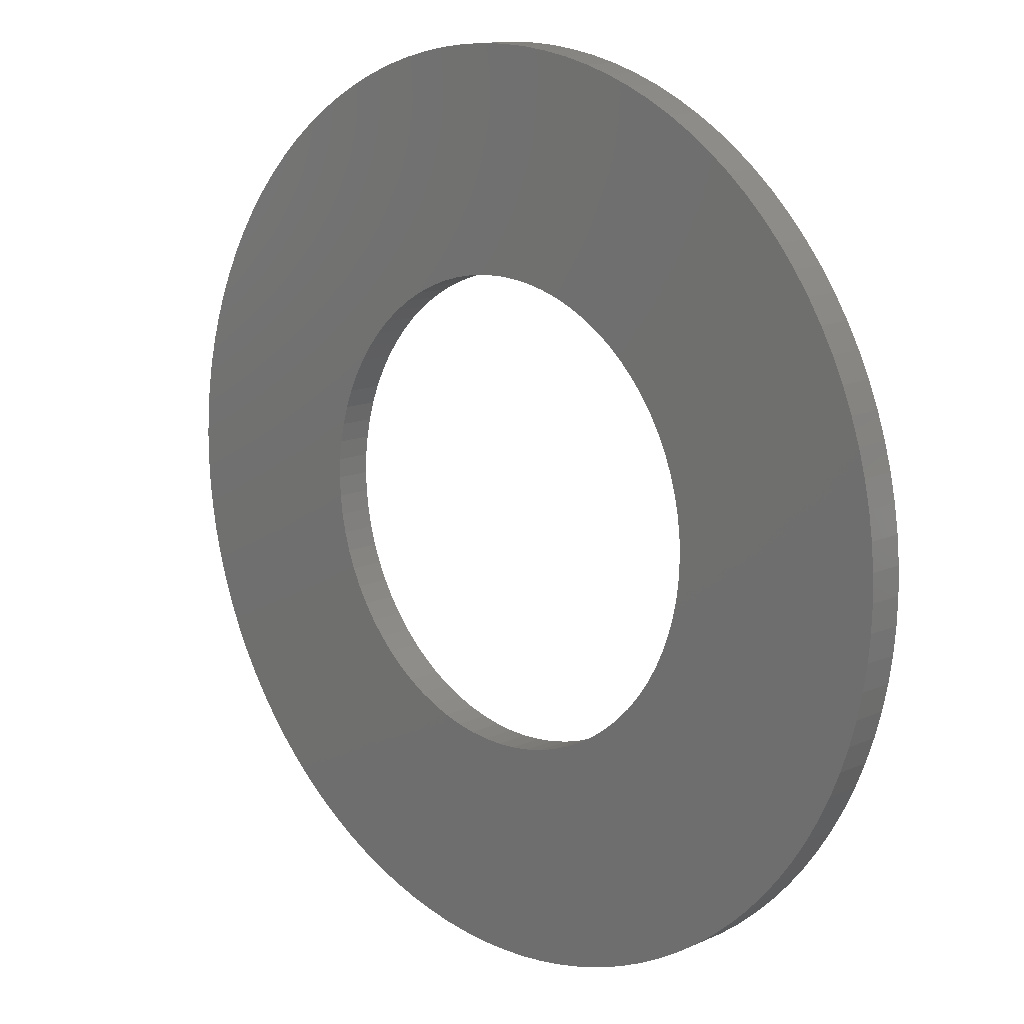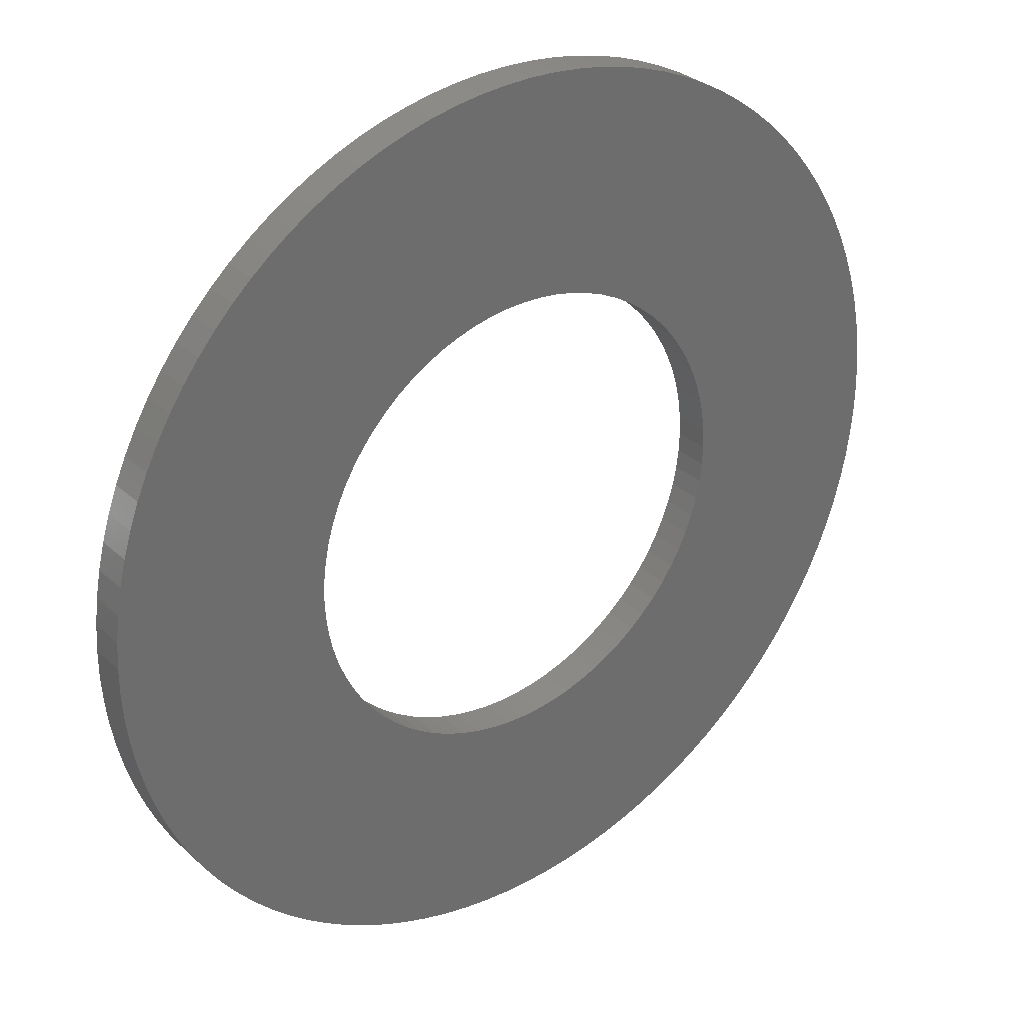
<metadata>
{"format":"stl","ext":"stl","renderer":"f3d","projection":"perspective","resolution":1024,"background":"white","views":[{"elev":13.6,"azim":-135.0,"up":"+Z"},{"elev":30.7,"azim":142.0,"up":"+Z"}]}
</metadata>
<code>
# stl→obj: 362 verts, 724 faces
v -0.9029 0.14 0.07482
v -0.9029 0 0.07482
v -0.906 0.14 0
v -0.906 0 0
v -0.9029 0.14 -0.07482
v -0.9029 0 -0.07482
v -0.8936 0.14 -0.1491
v -0.8936 0 -0.1491
v -0.8783 0.14 -0.2224
v -0.8783 0 -0.2224
v -0.8569 0.14 -0.2942
v -0.8569 0 -0.2942
v -0.8297 0.14 -0.3639
v -0.8297 0 -0.3639
v -0.7968 0.14 -0.4312
v -0.7968 0 -0.4312
v -0.7585 0.14 -0.4955
v -0.7585 0 -0.4955
v -0.715 0.14 -0.5565
v -0.715 0 -0.5565
v -0.6666 0.14 -0.6136
v -0.6666 0 -0.6136
v -0.6136 0.14 -0.6666
v -0.6136 0 -0.6666
v -0.5565 0.14 -0.715
v -0.5565 0 -0.715
v -0.4955 0.14 -0.7585
v -0.4955 0 -0.7585
v -0.4312 0.14 -0.7968
v -0.4312 0 -0.7968
v -0.3639 0.14 -0.8297
v -0.3639 0 -0.8297
v -0.2942 0.14 -0.8569
v -0.2942 0 -0.8569
v -0.2224 0.14 -0.8783
v -0.2224 0 -0.8783
v -0.1491 0.14 -0.8936
v -0.1491 0 -0.8936
v -0.07482 0.14 -0.9029
v -0.07482 0 -0.9029
v 0 0.14 -0.906
v 0 0 -0.906
v 0.07482 0.14 -0.9029
v 0.07482 0 -0.9029
v 0.1491 0.14 -0.8936
v 0.1491 0 -0.8936
v 0.2224 0.14 -0.8783
v 0.2224 0 -0.8783
v 0.2942 0.14 -0.8569
v 0.2942 0 -0.8569
v 0.3639 0.14 -0.8297
v 0.3639 0 -0.8297
v 0.4312 0.14 -0.7968
v 0.4312 0 -0.7968
v 0.4955 0.14 -0.7585
v 0.4955 0 -0.7585
v 0.5565 0.14 -0.715
v 0.5565 0 -0.715
v 0.6136 0.14 -0.6666
v 0.6136 0 -0.6666
v 0.6666 0.14 -0.6136
v 0.6666 0 -0.6136
v 0.715 0.14 -0.5565
v 0.715 0 -0.5565
v 0.7585 0.14 -0.4955
v 0.7585 0 -0.4955
v 0.7968 0.14 -0.4312
v 0.7968 0 -0.4312
v 0.8297 0.14 -0.3639
v 0.8297 0 -0.3639
v 0.8569 0.14 -0.2942
v 0.8569 0 -0.2942
v 0.8783 0.14 -0.2224
v 0.8783 0 -0.2224
v 0.8936 0.14 -0.1491
v 0.8936 0 -0.1491
v 0.9029 0.14 -0.07482
v 0.9029 0 -0.07482
v 0.906 0.14 0
v 0.906 0 0
v 0.9029 0.14 0.07482
v 0.9029 0 0.07482
v 0.8936 0.14 0.1491
v 0.8936 0 0.1491
v 0.8783 0.14 0.2224
v 0.8783 0 0.2224
v 0.8569 0.14 0.2942
v 0.8569 0 0.2942
v 0.8297 0.14 0.3639
v 0.8297 0 0.3639
v 0.7968 0.14 0.4312
v 0.7968 0 0.4312
v 0.7585 0.14 0.4955
v 0.7585 0 0.4955
v 0.715 0.14 0.5565
v 0.715 0 0.5565
v 0.6666 0.14 0.6136
v 0.6666 0 0.6136
v 0.6136 0.14 0.6666
v 0.6136 0 0.6666
v 0.5565 0.14 0.715
v 0.5565 0 0.715
v 0.4955 0.14 0.7585
v 0.4955 0 0.7585
v 0.4312 0.14 0.7968
v 0.4312 0 0.7968
v 0.3639 0.14 0.8297
v 0.3639 0 0.8297
v 0.2942 0.14 0.8569
v 0.2942 0 0.8569
v 0.2224 0.14 0.8783
v 0.2224 0 0.8783
v 0.1491 0.14 0.8936
v 0.1491 0 0.8936
v 0.07482 0.14 0.9029
v 0.07482 0 0.9029
v 0 0.14 0.906
v 0 0 0.906
v -0.07482 0.14 0.9029
v -0.07482 0 0.9029
v -0.1491 0.14 0.8936
v -0.1491 0 0.8936
v -0.2224 0.14 0.8783
v -0.2224 0 0.8783
v -0.2942 0.14 0.8569
v -0.2942 0 0.8569
v -0.3639 0.14 0.8297
v -0.3639 0 0.8297
v -0.4312 0.14 0.7968
v -0.4312 0 0.7968
v -0.4955 0.14 0.7585
v -0.4955 0 0.7585
v -0.5565 0.14 0.715
v -0.5565 0 0.715
v -0.6136 0.14 0.6666
v -0.6136 0 0.6666
v -0.6666 0.14 0.6136
v -0.6666 0 0.6136
v -0.715 0.14 0.5565
v -0.715 0 0.5565
v -0.7585 0.14 0.4955
v -0.7585 0 0.4955
v -0.7968 0.14 0.4312
v -0.7968 0 0.4312
v -0.8297 0.14 0.3639
v -0.8297 0 0.3639
v -0.8569 0.14 0.2942
v -0.8569 0 0.2942
v -0.8783 0.14 0.2224
v -0.8783 0 0.2224
v -0.8936 0.14 0.1491
v -0.8936 0 0.1491
v -1.747 0.14 -0.1047
v -1.747 0 -0.1047
v -1.75 0.14 0
v -1.75 0 0
v -1.747 0.14 0.1047
v -1.747 0 0.1047
v -1.737 0.14 0.2089
v -1.737 0 0.2089
v -1.722 0.14 0.3125
v -1.722 0 0.3125
v -1.7 0.14 0.4149
v -1.7 0 0.4149
v -1.672 0.14 0.5158
v -1.672 0 0.5158
v -1.638 0.14 0.6149
v -1.638 0 0.6149
v -1.599 0.14 0.7118
v -1.599 0 0.7118
v -1.553 0.14 0.8061
v -1.553 0 0.8061
v -1.502 0.14 0.8976
v -1.502 0 0.8976
v -1.446 0.14 0.9858
v -1.446 0 0.9858
v -1.384 0.14 1.071
v -1.384 0 1.071
v -1.318 0.14 1.151
v -1.318 0 1.151
v -1.247 0.14 1.228
v -1.247 0 1.228
v -1.171 0.14 1.301
v -1.171 0 1.301
v -1.091 0.14 1.368
v -1.091 0 1.368
v -1.007 0.14 1.431
v -1.007 0 1.431
v -0.9199 0.14 1.489
v -0.9199 0 1.489
v -0.8293 0.14 1.541
v -0.8293 0 1.541
v -0.7356 0.14 1.588
v -0.7356 0 1.588
v -0.6393 0.14 1.629
v -0.6393 0 1.629
v -0.5408 0.14 1.664
v -0.5408 0 1.664
v -0.4403 0.14 1.694
v -0.4403 0 1.694
v -0.3382 0.14 1.717
v -0.3382 0 1.717
v -0.2349 0.14 1.734
v -0.2349 0 1.734
v -0.1308 0.14 1.745
v -0.1308 0 1.745
v -0.02618 0.14 1.75
v -0.02618 0 1.75
v 0.07851 0.14 1.748
v 0.07851 0 1.748
v 0.1829 0.14 1.74
v 0.1829 0 1.74
v 0.2867 0.14 1.726
v 0.2867 0 1.726
v 0.3894 0.14 1.706
v 0.3894 0 1.706
v 0.4907 0.14 1.68
v 0.4907 0 1.68
v 0.5903 0.14 1.647
v 0.5903 0 1.647
v 0.6878 0.14 1.609
v 0.6878 0 1.609
v 0.7828 0.14 1.565
v 0.7828 0 1.565
v 0.875 0.14 1.516
v 0.875 0 1.516
v 0.9641 0.14 1.461
v 0.9641 0 1.461
v 1.05 0.14 1.4
v 1.05 0 1.4
v 1.132 0.14 1.335
v 1.132 0 1.335
v 1.209 0.14 1.265
v 1.209 0 1.265
v 1.283 0.14 1.19
v 1.283 0 1.19
v 1.352 0.14 1.111
v 1.352 0 1.111
v 1.416 0.14 1.029
v 1.416 0 1.029
v 1.475 0.14 0.9421
v 1.475 0 0.9421
v 1.528 0.14 0.8522
v 1.528 0 0.8522
v 1.577 0.14 0.7593
v 1.577 0 0.7593
v 1.619 0.14 0.6636
v 1.619 0 0.6636
v 1.656 0.14 0.5656
v 1.656 0 0.5656
v 1.687 0.14 0.4656
v 1.687 0 0.4656
v 1.712 0.14 0.3638
v 1.712 0 0.3638
v 1.73 0.14 0.2608
v 1.73 0 0.2608
v 1.743 0.14 0.1569
v 1.743 0 0.1569
v 1.749 0.14 0.05235
v 1.749 0 0.05235
v 1.749 0.14 -0.05235
v 1.749 0 -0.05235
v 1.743 0.14 -0.1569
v 1.743 0 -0.1569
v 1.73 0.14 -0.2608
v 1.73 0 -0.2608
v 1.712 0.14 -0.3638
v 1.712 0 -0.3638
v 1.687 0.14 -0.4656
v 1.687 0 -0.4656
v 1.656 0.14 -0.5656
v 1.656 0 -0.5656
v 1.619 0.14 -0.6636
v 1.619 0 -0.6636
v 1.577 0.14 -0.7593
v 1.577 0 -0.7593
v 1.528 0.14 -0.8522
v 1.528 0 -0.8522
v 1.475 0.14 -0.9421
v 1.475 0 -0.9421
v 1.416 0.14 -1.029
v 1.416 0 -1.029
v 1.352 0.14 -1.111
v 1.352 0 -1.111
v 1.283 0.14 -1.19
v 1.283 0 -1.19
v 1.209 0.14 -1.265
v 1.209 0 -1.265
v 1.132 0.14 -1.335
v 1.132 0 -1.335
v 1.05 0.14 -1.4
v 1.05 0 -1.4
v 0.9641 0.14 -1.461
v 0.9641 0 -1.461
v 0.875 0.14 -1.516
v 0.875 0 -1.516
v 0.7828 0.14 -1.565
v 0.7828 0 -1.565
v 0.6878 0.14 -1.609
v 0.6878 0 -1.609
v 0.5903 0.14 -1.647
v 0.5903 0 -1.647
v 0.4907 0.14 -1.68
v 0.4907 0 -1.68
v 0.3894 0.14 -1.706
v 0.3894 0 -1.706
v 0.2867 0.14 -1.726
v 0.2867 0 -1.726
v 0.1829 0.14 -1.74
v 0.1829 0 -1.74
v 0.07851 0.14 -1.748
v 0.07851 0 -1.748
v -0.02618 0.14 -1.75
v -0.02618 0 -1.75
v -0.1308 0.14 -1.745
v -0.1308 0 -1.745
v -0.2349 0.14 -1.734
v -0.2349 0 -1.734
v -0.3382 0.14 -1.717
v -0.3382 0 -1.717
v -0.4403 0.14 -1.694
v -0.4403 0 -1.694
v -0.5408 0.14 -1.664
v -0.5408 0 -1.664
v -0.6393 0.14 -1.629
v -0.6393 0 -1.629
v -0.7356 0.14 -1.588
v -0.7356 0 -1.588
v -0.8293 0.14 -1.541
v -0.8293 0 -1.541
v -0.9199 0.14 -1.489
v -0.9199 0 -1.489
v -1.007 0.14 -1.431
v -1.007 0 -1.431
v -1.091 0.14 -1.368
v -1.091 0 -1.368
v -1.171 0.14 -1.301
v -1.171 0 -1.301
v -1.247 0.14 -1.228
v -1.247 0 -1.228
v -1.318 0.14 -1.151
v -1.318 0 -1.151
v -1.384 0.14 -1.071
v -1.384 0 -1.071
v -1.446 0.14 -0.9858
v -1.446 0 -0.9858
v -1.502 0.14 -0.8976
v -1.502 0 -0.8976
v -1.553 0.14 -0.8061
v -1.553 0 -0.8061
v -1.599 0.14 -0.7118
v -1.599 0 -0.7118
v -1.638 0.14 -0.6149
v -1.638 0 -0.6149
v -1.672 0.14 -0.5158
v -1.672 0 -0.5158
v -1.7 0.14 -0.4149
v -1.7 0 -0.4149
v -1.722 0.14 -0.3125
v -1.722 0 -0.3125
v -1.737 0.14 -0.2089
v -1.737 0 -0.2089
f 1 2 3
f 3 2 4
f 3 4 5
f 5 4 6
f 5 6 7
f 7 6 8
f 7 8 9
f 9 8 10
f 9 10 11
f 11 10 12
f 11 12 13
f 13 12 14
f 13 14 15
f 15 14 16
f 15 16 17
f 17 16 18
f 17 18 19
f 19 18 20
f 19 20 21
f 21 20 22
f 21 22 23
f 23 22 24
f 23 24 25
f 25 24 26
f 25 26 27
f 27 26 28
f 27 28 29
f 29 28 30
f 29 30 31
f 31 30 32
f 31 32 33
f 33 32 34
f 33 34 35
f 35 34 36
f 35 36 37
f 37 36 38
f 37 38 39
f 39 38 40
f 39 40 41
f 41 40 42
f 41 42 43
f 43 42 44
f 43 44 45
f 45 44 46
f 45 46 47
f 47 46 48
f 47 48 49
f 49 48 50
f 49 50 51
f 51 50 52
f 51 52 53
f 53 52 54
f 53 54 55
f 55 54 56
f 55 56 57
f 57 56 58
f 57 58 59
f 59 58 60
f 59 60 61
f 61 60 62
f 61 62 63
f 63 62 64
f 63 64 65
f 65 64 66
f 65 66 67
f 67 66 68
f 67 68 69
f 69 68 70
f 69 70 71
f 71 70 72
f 71 72 73
f 73 72 74
f 73 74 75
f 75 74 76
f 75 76 77
f 77 76 78
f 77 78 79
f 79 78 80
f 79 80 81
f 81 80 82
f 81 82 83
f 83 82 84
f 83 84 85
f 85 84 86
f 85 86 87
f 87 86 88
f 87 88 89
f 89 88 90
f 89 90 91
f 91 90 92
f 91 92 93
f 93 92 94
f 93 94 95
f 95 94 96
f 95 96 97
f 97 96 98
f 97 98 99
f 99 98 100
f 99 100 101
f 101 100 102
f 101 102 103
f 103 102 104
f 103 104 105
f 105 104 106
f 105 106 107
f 107 106 108
f 107 108 109
f 109 108 110
f 109 110 111
f 111 110 112
f 111 112 113
f 113 112 114
f 113 114 115
f 115 114 116
f 115 116 117
f 117 116 118
f 117 118 119
f 119 118 120
f 119 120 121
f 121 120 122
f 121 122 123
f 123 122 124
f 123 124 125
f 125 124 126
f 125 126 127
f 127 126 128
f 127 128 129
f 129 128 130
f 129 130 131
f 131 130 132
f 131 132 133
f 133 132 134
f 133 134 135
f 135 134 136
f 135 136 137
f 137 136 138
f 137 138 139
f 139 138 140
f 139 140 141
f 141 140 142
f 141 142 143
f 143 142 144
f 143 144 145
f 145 144 146
f 145 146 147
f 147 146 148
f 147 148 149
f 149 148 150
f 149 150 151
f 151 150 152
f 151 152 1
f 1 152 2
f 153 154 155
f 155 154 156
f 155 156 157
f 157 156 158
f 157 158 159
f 159 158 160
f 159 160 161
f 161 160 162
f 161 162 163
f 163 162 164
f 163 164 165
f 165 164 166
f 165 166 167
f 167 166 168
f 167 168 169
f 169 168 170
f 169 170 171
f 171 170 172
f 171 172 173
f 173 172 174
f 173 174 175
f 175 174 176
f 175 176 177
f 177 176 178
f 177 178 179
f 179 178 180
f 179 180 181
f 181 180 182
f 181 182 183
f 183 182 184
f 183 184 185
f 185 184 186
f 185 186 187
f 187 186 188
f 187 188 189
f 189 188 190
f 189 190 191
f 191 190 192
f 191 192 193
f 193 192 194
f 193 194 195
f 195 194 196
f 195 196 197
f 197 196 198
f 197 198 199
f 199 198 200
f 199 200 201
f 201 200 202
f 201 202 203
f 203 202 204
f 203 204 205
f 205 204 206
f 205 206 207
f 207 206 208
f 207 208 209
f 209 208 210
f 209 210 211
f 211 210 212
f 211 212 213
f 213 212 214
f 213 214 215
f 215 214 216
f 215 216 217
f 217 216 218
f 217 218 219
f 219 218 220
f 219 220 221
f 221 220 222
f 221 222 223
f 223 222 224
f 223 224 225
f 225 224 226
f 225 226 227
f 227 226 228
f 227 228 229
f 229 228 230
f 229 230 231
f 231 230 232
f 231 232 233
f 233 232 234
f 233 234 235
f 235 234 236
f 235 236 237
f 237 236 238
f 237 238 239
f 239 238 240
f 239 240 241
f 241 240 242
f 241 242 243
f 243 242 244
f 243 244 245
f 245 244 246
f 245 246 247
f 247 246 248
f 247 248 249
f 249 248 250
f 249 250 251
f 251 250 252
f 251 252 253
f 253 252 254
f 253 254 255
f 255 254 256
f 255 256 257
f 257 256 258
f 257 258 259
f 259 258 260
f 259 260 261
f 261 260 262
f 261 262 263
f 263 262 264
f 263 264 265
f 265 264 266
f 265 266 267
f 267 266 268
f 267 268 269
f 269 268 270
f 269 270 271
f 271 270 272
f 271 272 273
f 273 272 274
f 273 274 275
f 275 274 276
f 275 276 277
f 277 276 278
f 277 278 279
f 279 278 280
f 279 280 281
f 281 280 282
f 281 282 283
f 283 282 284
f 283 284 285
f 285 284 286
f 285 286 287
f 287 286 288
f 287 288 289
f 289 288 290
f 289 290 291
f 291 290 292
f 291 292 293
f 293 292 294
f 293 294 295
f 295 294 296
f 295 296 297
f 297 296 298
f 297 298 299
f 299 298 300
f 299 300 301
f 301 300 302
f 301 302 303
f 303 302 304
f 303 304 305
f 305 304 306
f 305 306 307
f 307 306 308
f 307 308 309
f 309 308 310
f 309 310 311
f 311 310 312
f 311 312 313
f 313 312 314
f 313 314 315
f 315 314 316
f 315 316 317
f 317 316 318
f 317 318 319
f 319 318 320
f 319 320 321
f 321 320 322
f 321 322 323
f 323 322 324
f 323 324 325
f 325 324 326
f 325 326 327
f 327 326 328
f 327 328 329
f 329 328 330
f 329 330 331
f 331 330 332
f 331 332 333
f 333 332 334
f 333 334 335
f 335 334 336
f 335 336 337
f 337 336 338
f 337 338 339
f 339 338 340
f 339 340 341
f 341 340 342
f 341 342 343
f 343 342 344
f 343 344 345
f 345 344 346
f 345 346 347
f 347 346 348
f 347 348 349
f 349 348 350
f 349 350 351
f 351 350 352
f 351 352 353
f 353 352 354
f 353 354 355
f 355 354 356
f 355 356 357
f 357 356 358
f 357 358 359
f 359 358 360
f 359 360 361
f 361 360 362
f 361 362 153
f 153 362 154
f 5 153 3
f 3 153 155
f 3 155 157
f 153 5 361
f 361 5 7
f 361 7 359
f 359 7 9
f 359 9 357
f 357 9 355
f 355 9 11
f 355 11 353
f 353 11 13
f 353 13 351
f 351 13 349
f 349 13 15
f 349 15 347
f 347 15 17
f 347 17 345
f 345 17 19
f 345 19 343
f 343 19 341
f 341 19 21
f 341 21 339
f 339 21 23
f 339 23 337
f 337 23 335
f 335 23 25
f 335 25 333
f 333 25 27
f 333 27 331
f 331 27 29
f 331 29 329
f 329 29 327
f 327 29 31
f 327 31 325
f 325 31 33
f 325 33 323
f 323 33 35
f 323 35 321
f 321 35 319
f 319 35 37
f 319 37 317
f 317 37 39
f 317 39 315
f 315 39 313
f 313 39 41
f 313 41 311
f 311 41 43
f 311 43 309
f 309 43 45
f 309 45 307
f 307 45 305
f 305 45 47
f 305 47 303
f 303 47 49
f 303 49 301
f 301 49 51
f 301 51 299
f 299 51 297
f 297 51 53
f 297 53 295
f 295 53 55
f 295 55 293
f 293 55 291
f 291 55 57
f 291 57 289
f 289 57 59
f 289 59 287
f 287 59 61
f 287 61 285
f 285 61 283
f 283 61 63
f 283 63 281
f 281 63 65
f 281 65 279
f 279 65 277
f 277 65 67
f 277 67 275
f 275 67 69
f 275 69 273
f 273 69 71
f 273 71 271
f 271 71 269
f 269 71 73
f 269 73 267
f 267 73 75
f 267 75 265
f 265 75 77
f 265 77 263
f 263 77 261
f 261 77 79
f 261 79 259
f 259 79 81
f 259 81 257
f 257 81 255
f 255 81 83
f 255 83 253
f 253 83 85
f 253 85 251
f 251 85 87
f 251 87 249
f 249 87 247
f 247 87 89
f 247 89 245
f 245 89 91
f 245 91 243
f 243 91 93
f 243 93 241
f 241 93 239
f 239 93 95
f 239 95 237
f 237 95 97
f 237 97 99
f 99 101 237
f 237 101 103
f 237 103 105
f 105 107 237
f 237 107 109
f 237 109 111
f 113 217 111
f 111 217 219
f 111 219 221
f 115 211 113
f 113 211 213
f 113 213 215
f 211 115 209
f 209 115 117
f 209 117 207
f 207 117 119
f 207 119 205
f 205 119 203
f 203 119 121
f 203 121 201
f 201 121 123
f 201 123 199
f 199 123 197
f 197 123 125
f 197 125 195
f 195 125 127
f 195 127 193
f 193 127 129
f 193 129 191
f 191 129 189
f 189 129 131
f 189 131 187
f 187 131 133
f 187 133 185
f 185 133 135
f 185 135 183
f 183 135 181
f 181 135 137
f 181 137 179
f 179 137 139
f 179 139 177
f 177 139 175
f 175 139 141
f 175 141 173
f 173 141 143
f 173 143 171
f 171 143 145
f 171 145 169
f 169 145 167
f 167 145 147
f 167 147 165
f 165 147 149
f 165 149 163
f 163 149 161
f 161 149 151
f 161 151 159
f 159 151 1
f 159 1 157
f 157 1 3
f 215 217 113
f 221 223 111
f 111 223 225
f 111 225 227
f 227 229 111
f 111 229 231
f 111 231 233
f 233 235 111
f 111 235 237
f 2 158 4
f 4 158 156
f 4 156 154
f 158 2 160
f 160 2 152
f 160 152 162
f 162 152 150
f 162 150 164
f 164 150 166
f 166 150 148
f 166 148 168
f 168 148 146
f 168 146 170
f 170 146 172
f 172 146 144
f 172 144 174
f 174 144 142
f 174 142 176
f 176 142 140
f 176 140 178
f 178 140 180
f 180 140 138
f 180 138 182
f 182 138 136
f 182 136 184
f 184 136 186
f 186 136 134
f 186 134 188
f 188 134 132
f 188 132 190
f 190 132 130
f 190 130 192
f 192 130 194
f 194 130 128
f 194 128 196
f 196 128 126
f 196 126 198
f 198 126 124
f 198 124 200
f 200 124 202
f 202 124 122
f 202 122 204
f 204 122 120
f 204 120 206
f 206 120 208
f 208 120 118
f 208 118 210
f 210 118 116
f 210 116 212
f 212 116 114
f 212 114 214
f 214 114 216
f 216 114 218
f 218 114 220
f 220 114 222
f 222 114 224
f 224 114 226
f 226 114 228
f 228 114 230
f 230 114 232
f 232 114 234
f 234 114 236
f 236 114 112
f 236 112 110
f 110 108 236
f 236 108 106
f 236 106 104
f 104 102 236
f 236 102 100
f 236 100 98
f 236 98 238
f 238 98 96
f 238 96 240
f 240 96 94
f 240 94 242
f 242 94 244
f 244 94 92
f 244 92 246
f 246 92 90
f 246 90 248
f 248 90 88
f 248 88 250
f 250 88 252
f 252 88 86
f 252 86 254
f 254 86 84
f 254 84 256
f 256 84 82
f 256 82 258
f 258 82 260
f 260 82 80
f 260 80 262
f 262 80 78
f 262 78 264
f 264 78 266
f 266 78 76
f 266 76 268
f 268 76 74
f 268 74 270
f 270 74 72
f 270 72 272
f 272 72 274
f 274 72 70
f 274 70 276
f 276 70 68
f 276 68 278
f 278 68 66
f 278 66 280
f 280 66 282
f 282 66 64
f 282 64 284
f 284 64 62
f 284 62 286
f 286 62 288
f 288 62 60
f 288 60 290
f 290 60 58
f 290 58 292
f 292 58 56
f 292 56 294
f 294 56 296
f 296 56 54
f 296 54 298
f 298 54 52
f 298 52 300
f 300 52 302
f 302 52 50
f 302 50 304
f 304 50 48
f 304 48 306
f 306 48 46
f 306 46 308
f 308 46 310
f 310 46 44
f 310 44 312
f 312 44 42
f 312 42 314
f 314 42 40
f 314 40 316
f 316 40 318
f 318 40 38
f 318 38 320
f 320 38 36
f 320 36 322
f 322 36 324
f 324 36 34
f 324 34 326
f 326 34 32
f 326 32 328
f 328 32 30
f 328 30 330
f 330 30 332
f 332 30 28
f 332 28 334
f 334 28 26
f 334 26 336
f 336 26 24
f 336 24 338
f 338 24 340
f 340 24 22
f 340 22 342
f 342 22 20
f 342 20 344
f 344 20 346
f 346 20 18
f 346 18 348
f 348 18 16
f 348 16 350
f 350 16 14
f 350 14 352
f 352 14 354
f 354 14 12
f 354 12 356
f 356 12 10
f 356 10 358
f 358 10 360
f 360 10 8
f 360 8 362
f 362 8 6
f 362 6 154
f 154 6 4

</code>
